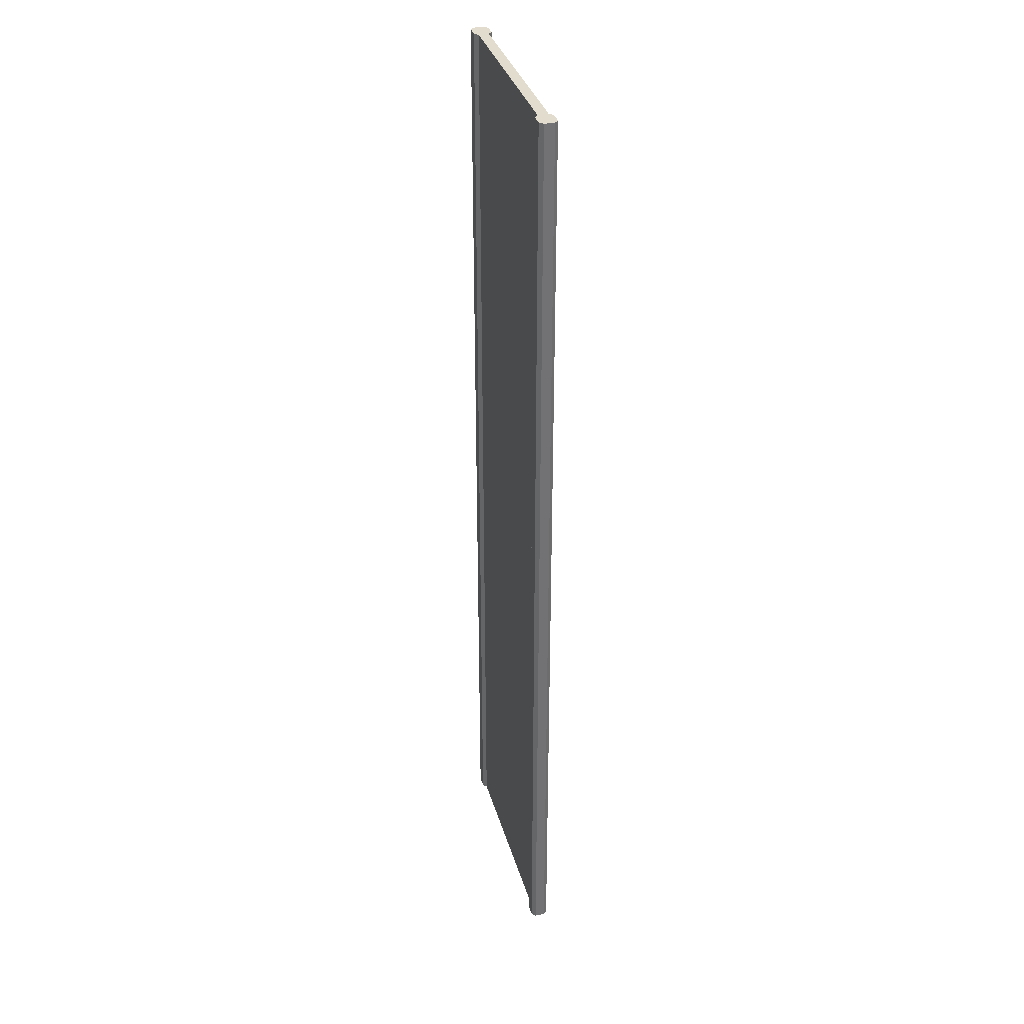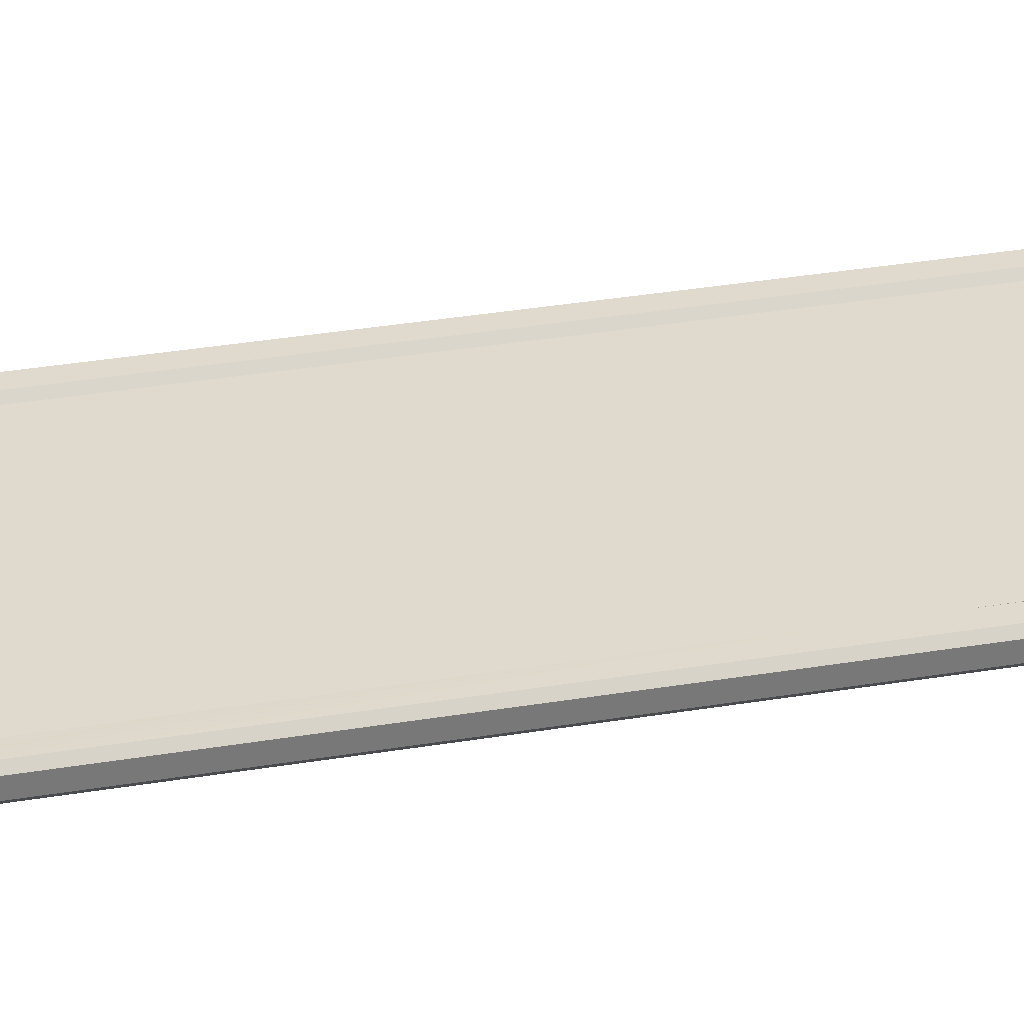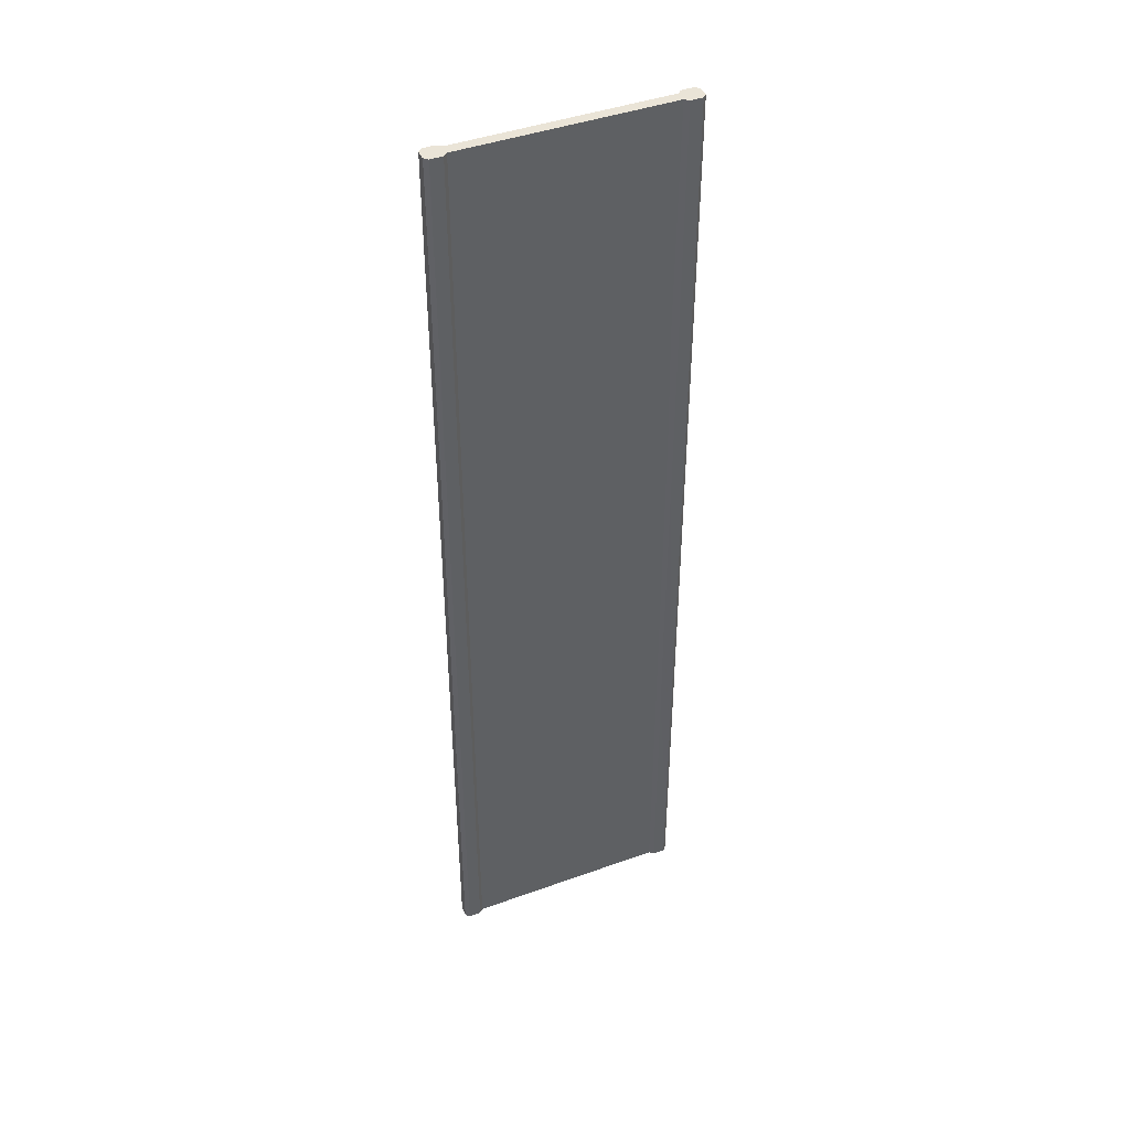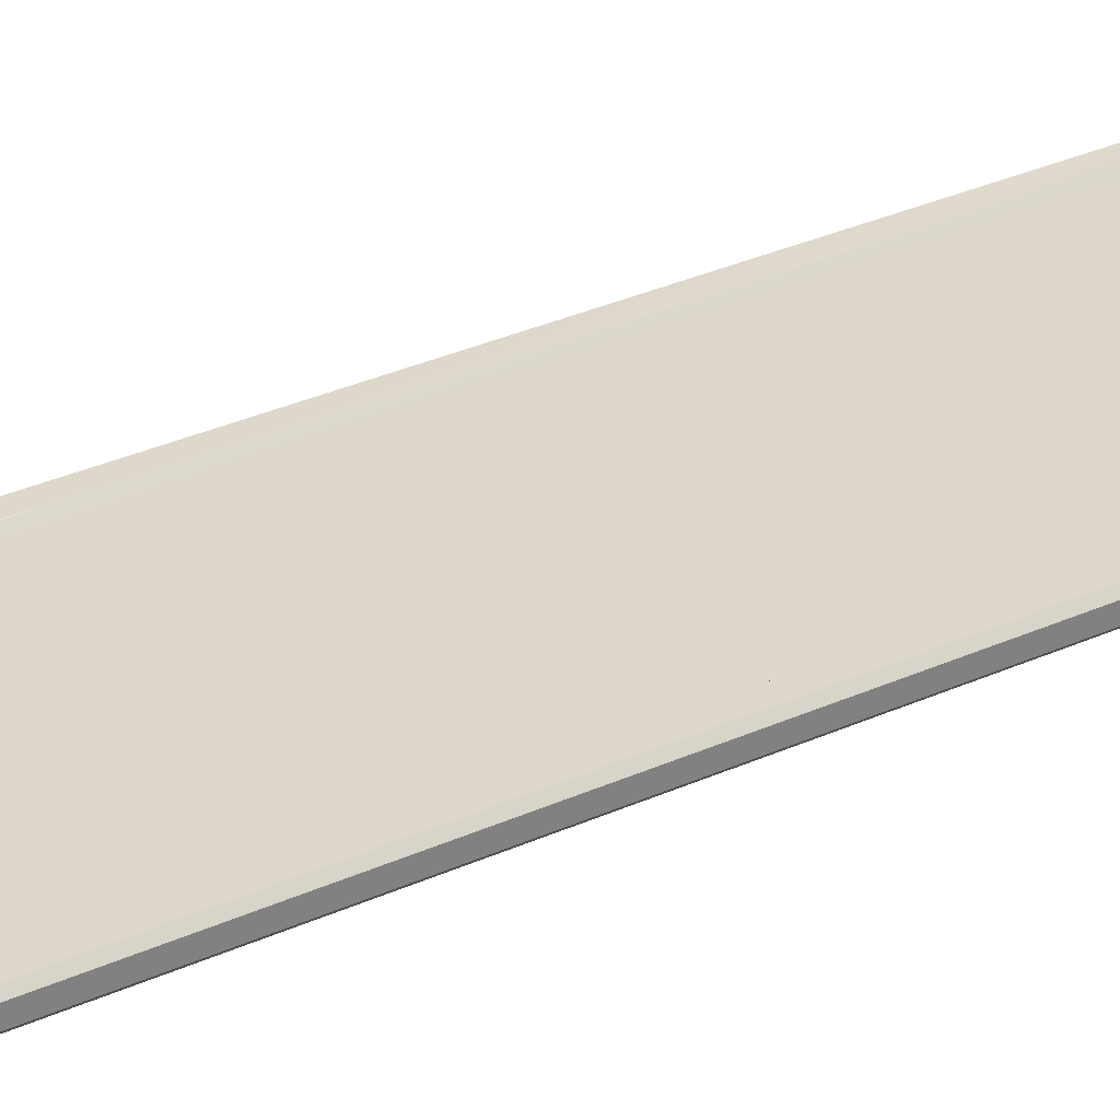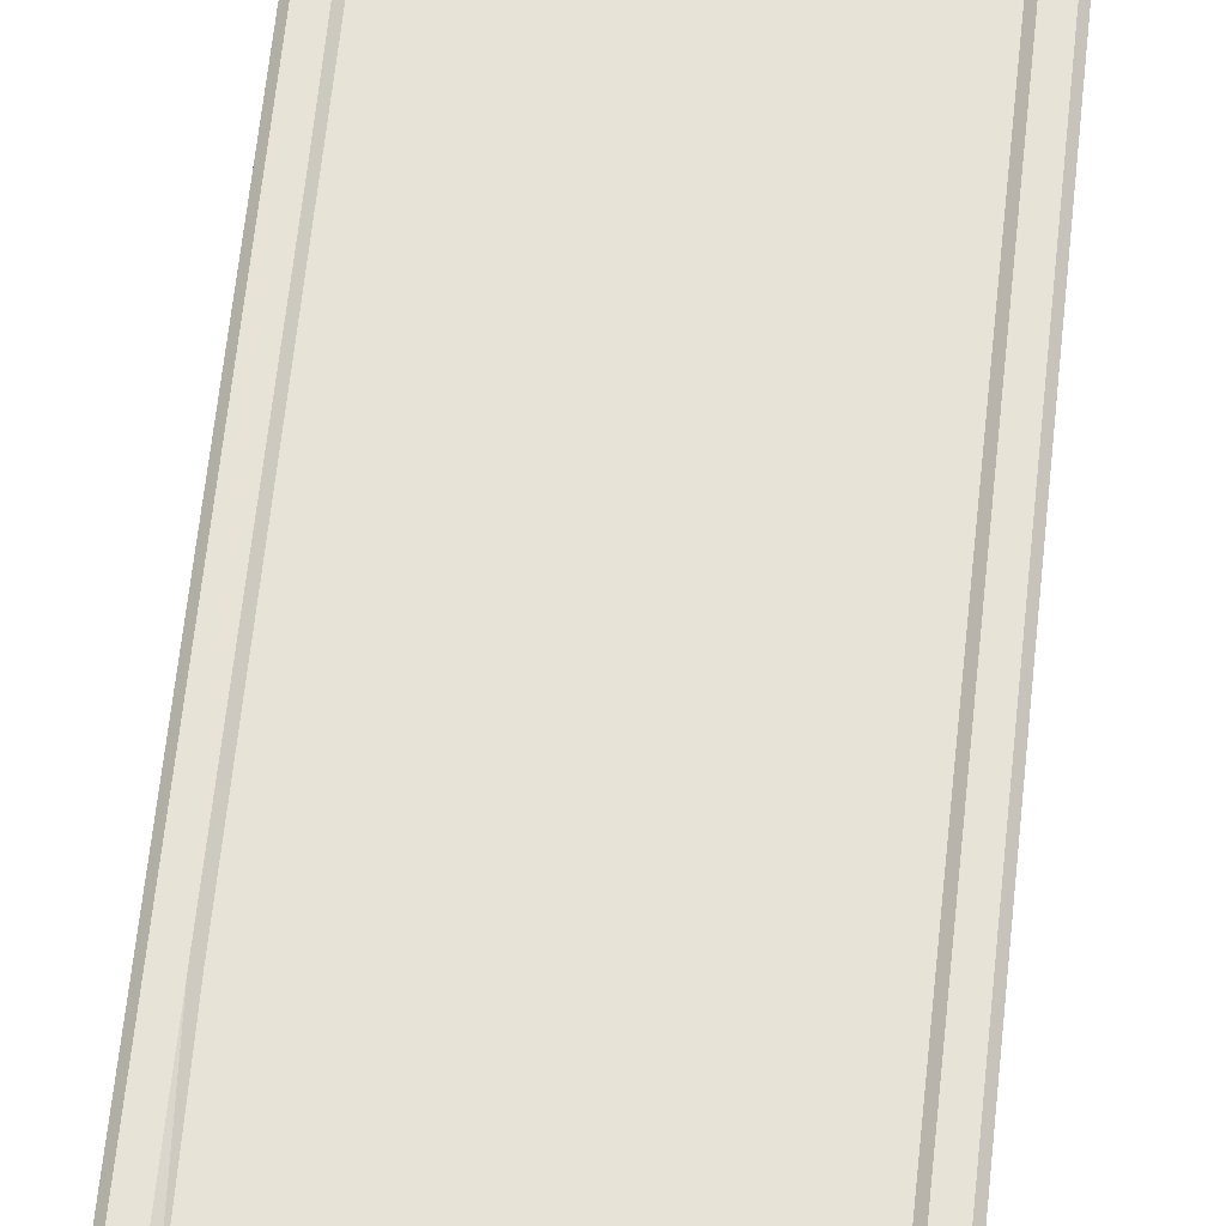
<metadata>
{"format":"obj","ext":"obj","renderer":"f3d","projection":"perspective","resolution":1024,"background":"white","views":[{"elev":34.6,"azim":-105.3,"up":"+Y"},{"elev":32.8,"azim":76.8,"up":"+Z"},{"elev":43.6,"azim":-23.0,"up":"+Y"},{"elev":31.2,"azim":-123.1,"up":"+Z"},{"elev":62.6,"azim":-174.0,"up":"+Z"}]}
</metadata>
<code>
g MetroArea_Props_Partition_01_Eff
v 0.3064 1.036 0.02405
v 0.296 1.038 0.0147
v 0.296 1.775 0.0147
v 0.296 2.819 0.0147
v 0.3077 2.819 0.02524
v 0.3077 2.148 0.02524
v 0.3077 1.033 -0.02524
v 0.296 1.036 -0.0147
v 0.296 0.5632 -0.0147
v 0.3064 1.036 0.02405
v 0.3077 0.5689 0.02524
v 0.296 1.038 0.0147
v 0.3433 1.8 -0.02524
v 0.3077 1.033 -0.02524
v 0.3433 1.017 -0.02524
v 0.3077 1.774 -0.02524
v 0.296 1.036 -0.0147
v 0.3077 1.033 -0.02524
v 0.3433 1.8 -0.02524
v 0.3077 1.774 -0.02524
v 0.3077 1.033 -0.02524
v 0.3433 2.143 -0.02524
v 0.3077 2.15 -0.02524
v 0.3077 2.819 -0.02524
v 0.3433 2.819 -0.02524
v 0.3077 1.774 -0.02524
v 0.296 1.768 -0.0147
v 0.296 1.036 -0.0147
v 0.3077 2.15 -0.02524
v 0.296 2.152 -0.0147
v 0.296 2.819 -0.0147
v 0.3077 2.819 -0.02524
v -0.02729 1.28 -0.0147
v 0.296 1.036 -0.0147
v 0.296 1.768 -0.0147
v 0.03591 1.581 -0.0147
v 0.1278 2.018 -0.0147
v 0.2831 2.154 -0.0147
v 0.296 2.152 -0.0147
v 0.296 2.819 -0.0147
v 0.172 2.229 -0.0147
v -0.296 2.542 -0.0147
v -0.296 2.819 -0.0147
v -0.296 1.646 -0.0147
v -0.296 1.442 -0.0147
v -0.225 0.8179 -0.0147
v -0.296 0.9047 -0.0147
v -0.296 0.8038 -0.0147
v -0.1148 0.8629 -0.0147
v 0.296 1.036 -0.0147
v -0.2557 0.3705 -0.0147
v -0.296 0.3532 -0.0147
v -0.296 -9.149e-07 -0.0147
v -0.2159 0.3812 -0.0147
v -0.05274 0.4249 -0.0147
v 0.03383 -9.149e-07 -0.0147
v 0.296 0.5632 -0.0147
v 0.296 1.036 -0.0147
v 0.296 0.08653 -0.0147
v 0.296 -9.149e-07 -0.0147
v -0.3543 -9.162e-07 0.01424
v -0.3433 -9.144e-07 -0.02524
v -0.3543 -9.149e-07 -0.01424
v -0.3433 -9.166e-07 0.02524
v -0.3077 -9.166e-07 0.02524
v -0.3077 -9.144e-07 -0.02524
v -0.296 -9.149e-07 -0.0147
v -0.296 -9.162e-07 0.0147
v 0.03148 -9.155e-07 -0.001564
v 0.03383 -9.149e-07 -0.0147
v 0.02857 -9.162e-07 0.0147
v 0.296 -9.149e-07 -0.0147
v 0.296 -9.162e-07 0.0147
v 0.3077 -9.144e-07 -0.02524
v 0.3077 -9.166e-07 0.02524
v 0.3433 -9.166e-07 0.02524
v 0.3433 -9.144e-07 -0.02524
v 0.3543 -9.149e-07 -0.01424
v 0.3543 -9.161e-07 0.01424
v 0.3077 2.819 0.02524
v 0.3433 2.819 0.02524
v 0.3433 2.141 0.02524
v 0.3077 2.148 0.02524
v 0.3433 1.811 0.02524
v 0.3077 1.785 0.02524
v 0.3433 1.016 0.02524
v 0.3064 1.036 0.02405
v 0.3064 1.036 0.02405
v 0.3433 0.583 0.02524
v 0.3077 0.5689 0.02524
v 0.3433 0.08925 0.02524
v 0.3077 0.08358 0.02524
v 0.3433 -9.166e-07 0.02524
v 0.3077 -9.166e-07 0.02524
v -0.3543 2.819 -0.01424
v -0.3433 2.819 0.02525
v -0.3543 2.819 0.01425
v -0.3433 2.819 -0.02524
v -0.3077 2.819 -0.02524
v -0.3077 2.819 0.02524
v -0.296 2.819 -0.0147
v -0.296 2.819 0.0147
v 0.296 2.819 0.0147
v 0.296 2.819 -0.0147
v 0.3077 2.819 0.02524
v 0.3077 2.819 -0.02524
v 0.3433 2.819 0.02524
v 0.3433 2.819 -0.02524
v 0.3543 2.819 0.01424
v 0.3543 2.819 -0.01424
v -0.296 2.819 0.0147
v 0.296 2.819 0.0147
v 0.2906 2.151 0.0147
v -0.2281 2.496 0.0147
v -0.296 2.541 0.0147
v -0.08734 1.826 0.0147
v 0.2906 2.151 0.0147
v 0.296 1.775 0.0147
v -0.296 1.643 0.0147
v -0.02764 1.541 0.0147
v 0.296 1.038 0.0147
v -0.296 1.442 0.0147
v 0.03752 1.231 0.0147
v -0.21 1.41 0.0147
v -0.296 0.9035 0.0147
v -0.2301 0.8217 0.0147
v 0.09597 0.9525 0.0147
v 0.296 1.038 0.0147
v -0.2301 0.8217 0.0147
v -0.296 0.8078 0.0147
v -0.06231 0.4219 0.0147
v -0.2615 0.3685 0.0147
v -0.2301 0.8217 0.0147
v -0.296 0.3537 0.0147
v -0.296 -9.162e-07 0.0147
v 0.06223 0.04568 0.0147
v 0.02857 -9.162e-07 0.0147
v 0.2791 0.08029 0.0147
v 0.296 -9.162e-07 0.0147
v 0.296 0.08298 0.0147
v 0.1866 0.5206 0.0147
v 0.296 0.564 0.0147
v 0.296 1.038 0.0147
v -0.3077 2.819 -0.02524
v -0.3433 2.819 -0.02524
v -0.3433 2.574 -0.02524
v -0.3077 2.55 -0.02524
v -0.3077 1.638 -0.02524
v -0.3433 1.606 -0.02524
v -0.3077 1.447 -0.02524
v -0.3433 1.46 -0.02524
v -0.3433 0.961 -0.02524
v -0.3077 0.919 -0.02524
v -0.3077 0.8002 -0.02524
v -0.3433 0.7939 -0.02524
v -0.3077 0.3479 -0.02524
v -0.3433 0.3326 -0.02524
v -0.3433 -9.144e-07 -0.02524
v -0.3077 -9.144e-07 -0.02524
v -0.296 2.819 -0.0147
v -0.3077 2.819 -0.02524
v -0.3077 2.55 -0.02524
v -0.296 2.542 -0.0147
v -0.296 1.646 -0.0147
v -0.3077 1.638 -0.02524
v -0.3077 1.447 -0.02524
v -0.296 1.442 -0.0147
v -0.3077 0.919 -0.02524
v -0.296 0.9047 -0.0147
v -0.296 0.8038 -0.0147
v -0.3077 0.8002 -0.02524
v -0.296 0.3532 -0.0147
v -0.3077 0.3479 -0.02524
v -0.3077 -9.144e-07 -0.02524
v -0.296 -9.149e-07 -0.0147
v 0.3077 -9.166e-07 0.02524
v 0.296 -9.162e-07 0.0147
v 0.296 0.08298 0.0147
v 0.3077 0.08358 0.02524
v 0.296 0.564 0.0147
v 0.3077 0.5689 0.02524
v 0.296 1.038 0.0147
v 0.3077 1.785 0.02524
v 0.296 1.775 0.0147
v 0.2906 2.151 0.0147
v 0.3064 1.036 0.02405
v -0.3433 -9.166e-07 0.02524
v -0.3077 0.3488 0.02524
v -0.3077 -9.166e-07 0.02524
v -0.3433 0.3335 0.02524
v -0.3433 0.8009 0.02524
v -0.3077 0.8072 0.02524
v -0.3433 0.9589 0.02524
v -0.3077 0.9169 0.02524
v -0.3077 1.447 0.02524
v -0.3433 1.46 0.02524
v -0.3433 1.6 0.02524
v -0.3077 1.631 0.02524
v -0.3077 2.549 0.02524
v -0.3433 2.573 0.02525
v -0.3077 2.819 0.02524
v -0.3433 2.819 0.02525
v -0.3077 -9.166e-07 0.02524
v -0.296 0.3537 0.0147
v -0.296 -9.162e-07 0.0147
v -0.3077 0.3488 0.02524
v -0.296 0.8078 0.0147
v -0.3077 0.8072 0.02524
v -0.3077 0.9169 0.02524
v -0.296 0.9035 0.0147
v -0.296 1.442 0.0147
v -0.3077 1.447 0.02524
v -0.3077 1.631 0.02524
v -0.296 1.643 0.0147
v -0.296 2.541 0.0147
v -0.3077 2.549 0.02524
v -0.296 2.819 0.0147
v -0.3077 2.819 0.02524
v -0.3543 -9.162e-07 0.01424
v -0.3433 0.3335 0.02524
v -0.3433 -9.166e-07 0.02524
v -0.3543 0.3285 0.01424
v -0.3433 0.8009 0.02524
v -0.3543 0.7974 0.01424
v -0.3543 0.9723 0.01424
v -0.3433 0.9589 0.02524
v -0.3433 1.46 0.02524
v -0.3543 1.464 0.01424
v -0.3433 1.6 0.02524
v -0.3543 1.591 0.01425
v -0.3433 2.573 0.02525
v -0.3543 2.58 0.01425
v -0.3433 2.819 0.02525
v -0.3543 2.819 0.01425
v -0.3543 0.328 -0.01424
v -0.3543 -9.162e-07 0.01424
v -0.3543 -9.149e-07 -0.01424
v -0.3543 0.3285 0.01424
v -0.3543 0.7974 0.01424
v -0.3543 0.7935 -0.01424
v -0.3543 0.9735 -0.01424
v -0.3543 0.9723 0.01424
v -0.3543 1.464 0.01424
v -0.3543 1.464 -0.01424
v -0.3543 1.591 0.01425
v -0.3543 1.595 -0.01424
v -0.3543 2.58 0.01425
v -0.3543 2.581 -0.01424
v -0.3543 2.819 -0.01424
v -0.3543 2.819 0.01425
v -0.3433 -9.144e-07 -0.02524
v -0.3543 0.328 -0.01424
v -0.3543 -9.149e-07 -0.01424
v -0.3433 0.3326 -0.02524
v -0.3543 0.7935 -0.01424
v -0.3433 0.7939 -0.02524
v -0.3433 0.961 -0.02524
v -0.3543 0.9735 -0.01424
v -0.3433 1.46 -0.02524
v -0.3543 1.464 -0.01424
v -0.3543 1.595 -0.01424
v -0.3433 1.606 -0.02524
v -0.3433 2.574 -0.02524
v -0.3543 2.581 -0.01424
v -0.3543 2.819 -0.01424
v -0.3433 2.819 -0.02524
v 0.3543 2.141 -0.01424
v 0.3543 2.819 0.01424
v 0.3543 2.819 -0.01424
v 0.3543 2.139 0.01424
v 0.3543 1.81 -0.01424
v 0.3543 1.816 0.01424
v 0.3543 1.011 -0.01424
v 0.3543 1.011 0.01424
v 0.3543 0.5863 -0.01424
v 0.3543 0.5871 0.01424
v 0.3543 0.09577 -0.01424
v 0.3543 0.09239 0.01378
v 0.3543 -9.149e-07 -0.01424
v 0.3543 -9.161e-07 0.01424
v 0.3543 2.819 0.01424
v 0.3433 2.141 0.02524
v 0.3433 2.819 0.02524
v 0.3543 2.139 0.01424
v 0.3543 1.816 0.01424
v 0.3433 1.811 0.02524
v 0.3543 1.011 0.01424
v 0.3433 1.016 0.02524
v 0.3543 0.5871 0.01424
v 0.3433 0.583 0.02524
v 0.3543 0.09239 0.01378
v 0.3433 0.08925 0.02524
v 0.3543 -9.161e-07 0.01424
v 0.3433 -9.166e-07 0.02524
v 0.3433 2.819 -0.02524
v 0.3543 2.141 -0.01424
v 0.3543 2.819 -0.01424
v 0.3433 2.143 -0.02524
v 0.3433 1.8 -0.02524
v 0.3543 1.81 -0.01424
v 0.3433 1.017 -0.02524
v 0.3543 1.011 -0.01424
v 0.3433 0.5817 -0.02524
v 0.3543 0.5863 -0.01424
v 0.3433 0.09534 -0.02524
v 0.3543 0.09577 -0.01424
v 0.3433 -9.144e-07 -0.02524
v 0.3543 -9.149e-07 -0.01424
v 0.296 2.819 0.0147
v 0.3077 2.148 0.02524
v 0.2906 2.151 0.0147
v 0.3077 1.785 0.02524
v 0.3433 -9.144e-07 -0.02524
v 0.3077 0.08967 -0.02524
v 0.3077 -9.144e-07 -0.02524
v 0.3433 0.09534 -0.02524
v 0.3433 0.5817 -0.02524
v 0.3077 0.5676 -0.02524
v 0.3433 1.017 -0.02524
v 0.3077 1.033 -0.02524
v 0.3077 -9.144e-07 -0.02524
v 0.296 0.08653 -0.0147
v 0.296 -9.149e-07 -0.0147
v 0.3077 0.08967 -0.02524
v 0.3077 0.5676 -0.02524
v 0.296 0.5632 -0.0147
v 0.3077 1.033 -0.02524
g MetroArea_Props_Partition_01_Eff_0
f 3 2 1
f 6 5 4
f 9 8 7
f 12 11 10
f 15 14 13
f 18 17 16
f 21 20 19
f 19 20 22
f 20 23 22
f 22 23 24
f 25 22 24
f 28 27 26
f 26 27 29
f 27 30 29
f 31 29 30
f 32 29 31
f 35 34 33
f 36 35 33
f 36 37 35
f 35 37 38
f 39 35 38
f 39 38 40
f 38 37 41
f 38 41 40
f 41 42 40
f 42 43 40
f 44 42 41
f 37 44 41
f 44 37 36
f 44 36 45
f 36 33 45
f 33 46 45
f 46 47 45
f 47 46 48
f 49 46 33
f 50 49 33
f 46 51 48
f 52 48 51
f 52 51 53
f 51 46 54
f 51 54 53
f 54 46 49
f 53 54 55
f 55 54 49
f 56 53 55
f 57 55 49
f 58 57 49
f 57 59 55
f 55 59 56
f 60 56 59
f 63 62 61
f 64 61 62
f 64 62 65
f 66 65 62
f 66 67 65
f 68 65 67
f 68 67 69
f 67 70 69
f 71 68 69
f 70 72 69
f 72 71 69
f 73 71 72
f 72 74 73
f 75 73 74
f 75 74 76
f 77 76 74
f 77 78 76
f 79 76 78
f 82 81 80
f 83 82 80
f 82 83 84
f 83 85 84
f 86 84 85
f 87 86 85
f 89 86 88
f 90 89 88
f 89 90 91
f 90 92 91
f 91 92 93
f 92 94 93
f 97 96 95
f 98 95 96
f 98 96 99
f 100 99 96
f 99 100 101
f 102 101 100
f 102 103 101
f 104 101 103
f 103 105 104
f 106 104 105
f 105 107 106
f 108 106 107
f 107 109 108
f 110 108 109
f 113 112 111
f 114 113 111
f 115 114 111
f 114 115 116
f 117 114 116
f 116 118 113
f 115 119 116
f 120 118 116
f 119 120 116
f 121 118 120
f 122 120 119
f 123 121 120
f 124 120 122
f 124 123 120
f 122 125 124
f 125 123 124
f 126 123 125
f 127 123 126
f 128 123 127
f 125 130 129
f 131 127 129
f 132 131 129
f 133 130 132
f 134 132 130
f 134 135 132
f 135 136 132
f 136 131 132
f 137 136 135
f 136 137 138
f 136 138 131
f 137 139 138
f 139 140 138
f 138 141 131
f 140 141 138
f 141 127 131
f 142 141 140
f 142 127 141
f 143 127 142
f 146 145 144
f 147 146 144
f 147 148 146
f 146 148 149
f 150 149 148
f 151 149 150
f 151 150 152
f 150 153 152
f 154 152 153
f 155 152 154
f 156 155 154
f 157 155 156
f 158 157 156
f 159 158 156
f 162 161 160
f 163 162 160
f 163 164 162
f 162 164 165
f 166 165 164
f 167 166 164
f 166 167 168
f 167 169 168
f 170 168 169
f 171 168 170
f 172 171 170
f 173 171 172
f 174 173 172
f 175 174 172
f 178 177 176
f 179 178 176
f 180 178 179
f 181 180 179
f 180 181 182
f 185 184 183
f 183 184 186
f 189 188 187
f 187 188 190
f 191 190 188
f 192 191 188
f 193 191 192
f 194 193 192
f 195 193 194
f 196 193 195
f 197 196 195
f 198 197 195
f 198 199 197
f 197 199 200
f 200 199 201
f 202 200 201
f 205 204 203
f 203 204 206
f 204 207 206
f 206 207 208
f 209 208 207
f 210 209 207
f 211 209 210
f 212 209 211
f 213 212 211
f 214 213 211
f 215 213 214
f 216 213 215
f 216 215 217
f 218 216 217
f 221 220 219
f 219 220 222
f 220 223 222
f 222 223 224
f 225 224 223
f 226 225 223
f 227 225 226
f 228 225 227
f 229 228 227
f 230 228 229
f 231 230 229
f 232 230 231
f 232 231 233
f 234 232 233
f 237 236 235
f 236 238 235
f 238 239 235
f 235 239 240
f 240 239 241
f 239 242 241
f 243 241 242
f 244 241 243
f 243 245 244
f 244 245 246
f 247 246 245
f 248 246 247
f 249 248 247
f 250 249 247
f 253 252 251
f 252 254 251
f 252 255 254
f 254 255 256
f 256 255 257
f 255 258 257
f 257 258 259
f 258 260 259
f 260 261 259
f 259 261 262
f 263 262 261
f 264 263 261
f 265 263 264
f 266 263 265
f 269 268 267
f 268 270 267
f 271 267 270
f 272 271 270
f 273 271 272
f 274 273 272
f 275 273 274
f 276 275 274
f 277 275 276
f 278 277 276
f 279 277 278
f 280 279 278
f 283 282 281
f 281 282 284
f 284 282 285
f 282 286 285
f 287 285 286
f 288 287 286
f 289 287 288
f 290 289 288
f 291 289 290
f 292 291 290
f 293 291 292
f 294 293 292
f 297 296 295
f 295 296 298
f 299 298 296
f 300 299 296
f 301 299 300
f 302 301 300
f 303 301 302
f 304 303 302
f 303 304 305
f 304 306 305
f 307 305 306
f 308 307 306
f 311 310 309
f 310 311 312
f 315 314 313
f 314 316 313
f 317 316 314
f 318 317 314
f 319 317 318
f 320 319 318
f 323 322 321
f 322 324 321
f 325 324 322
f 326 325 322
f 325 326 327

</code>
